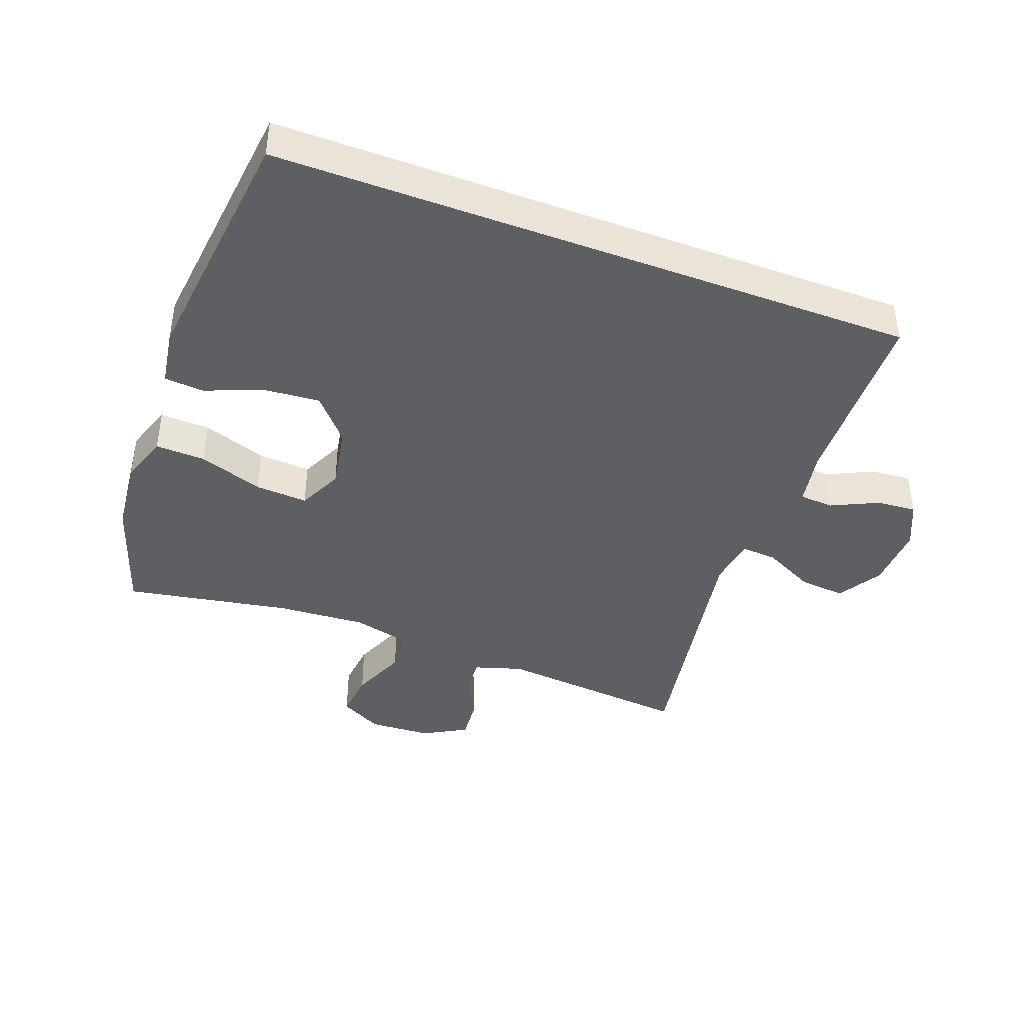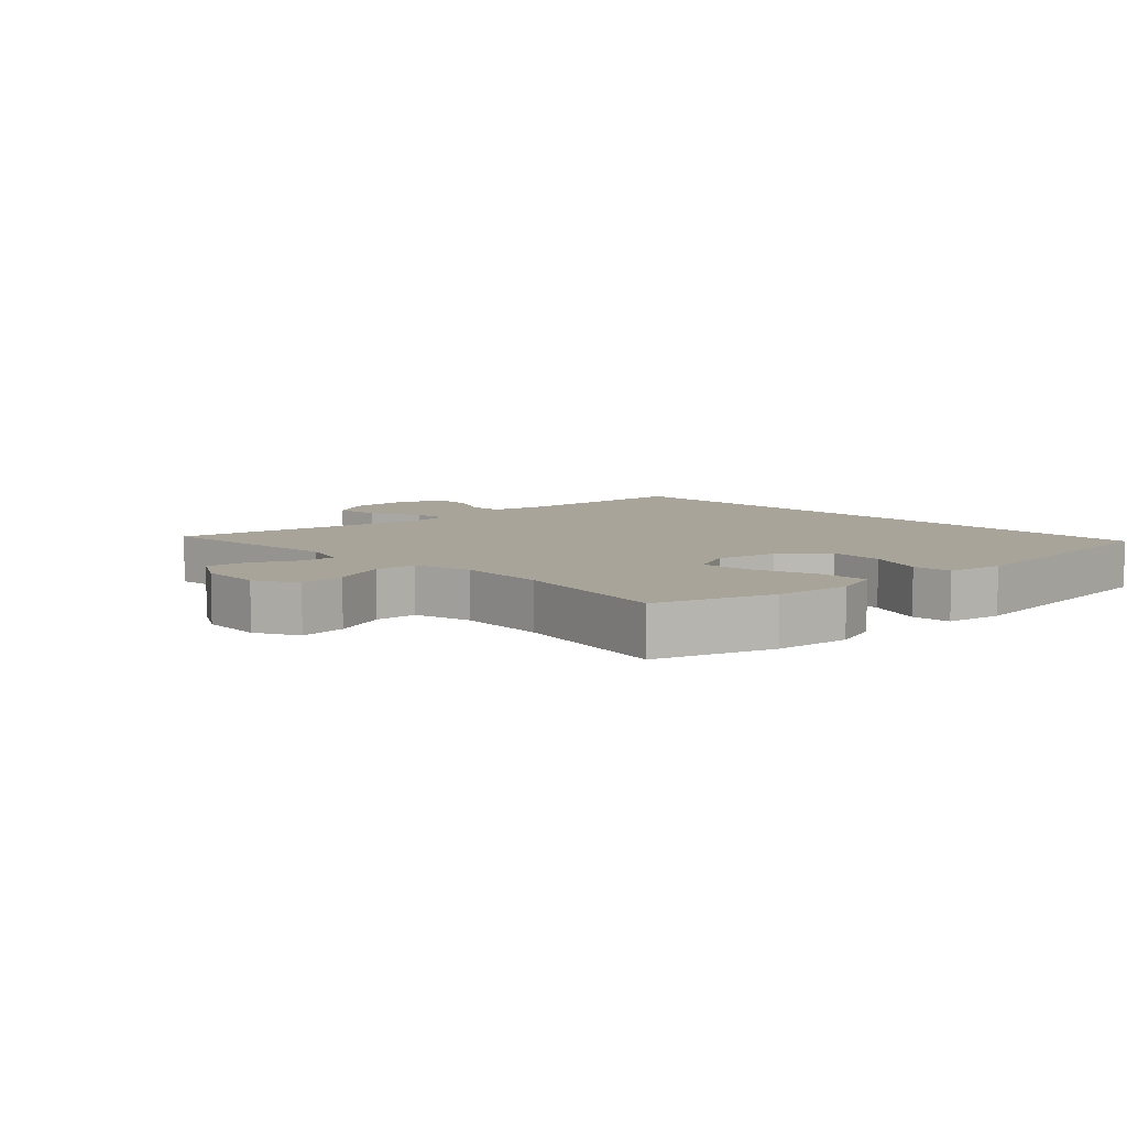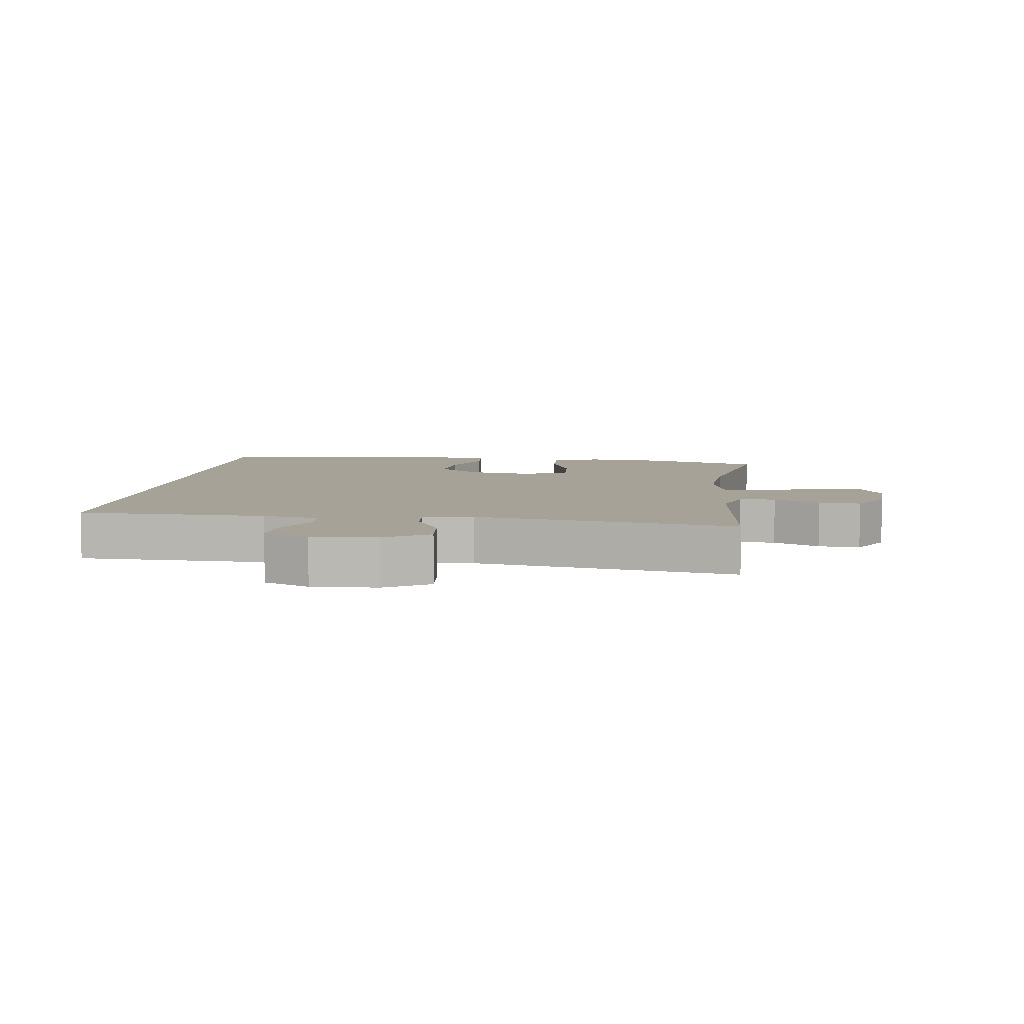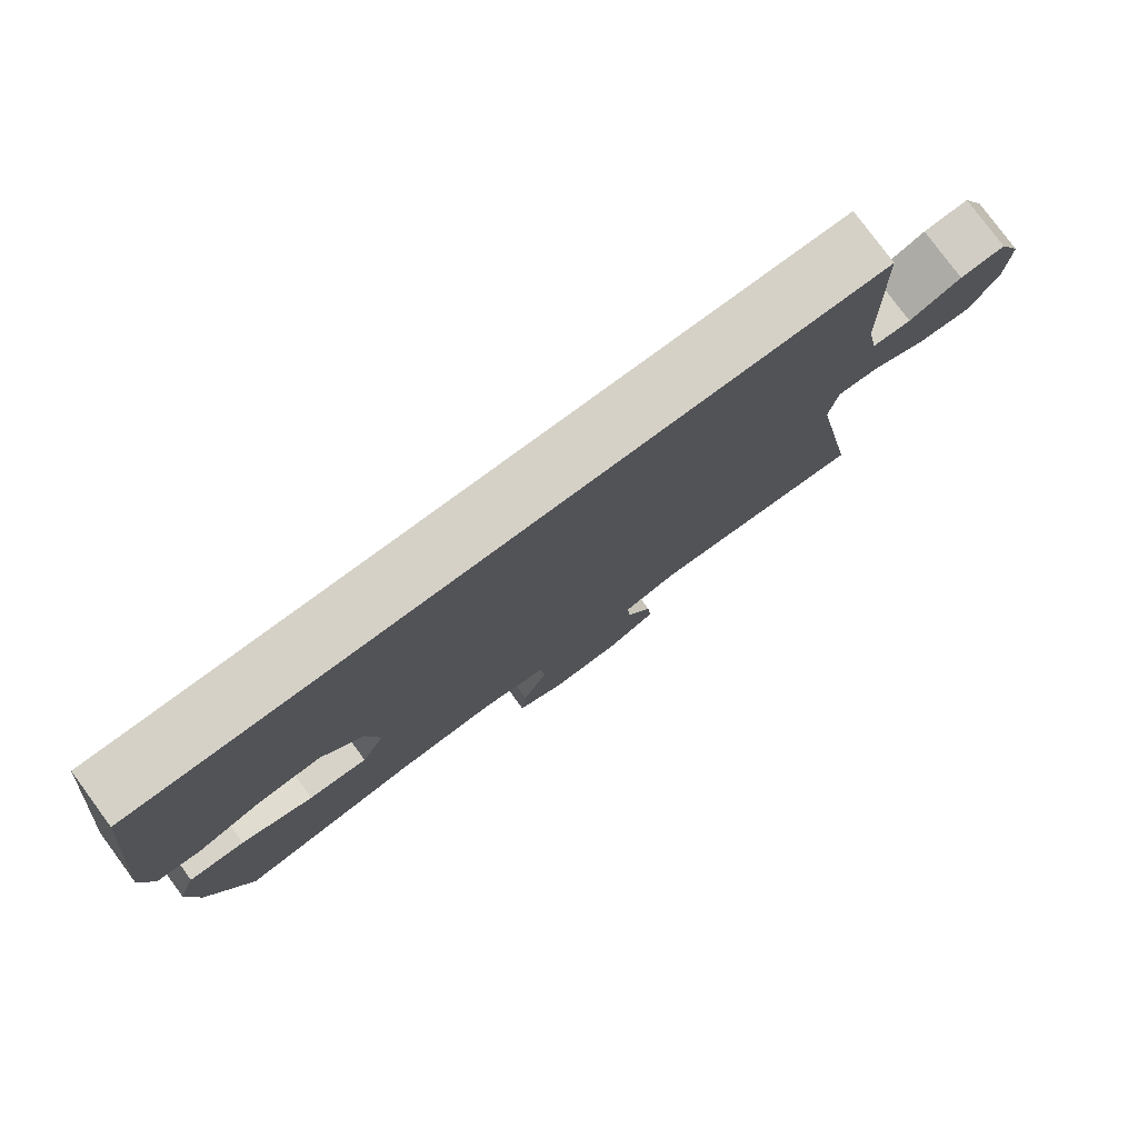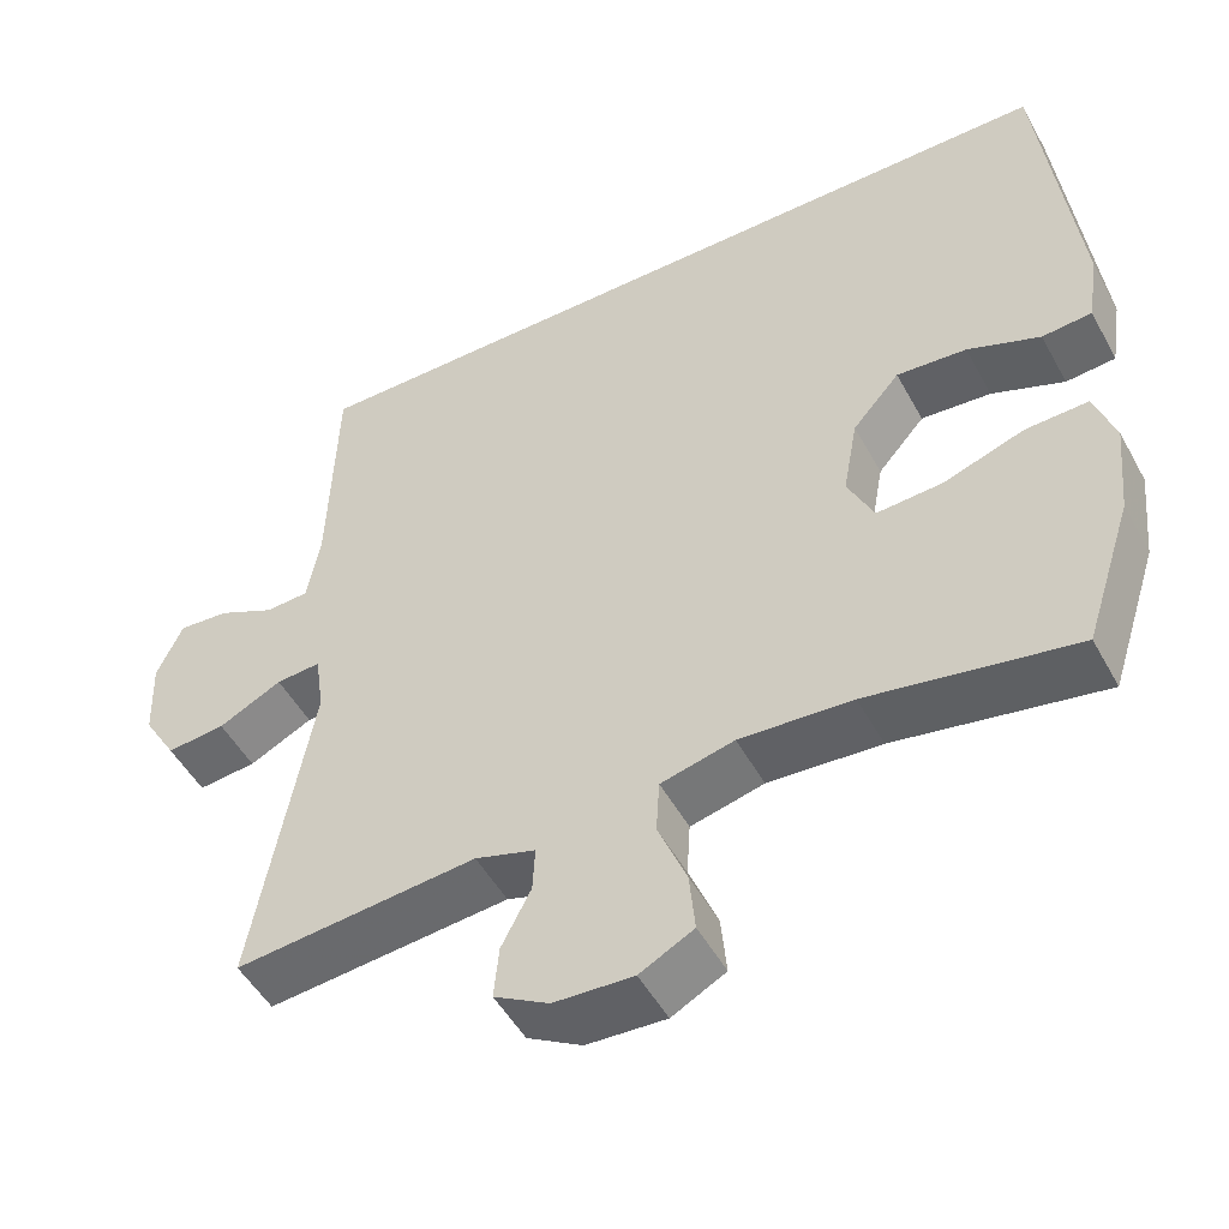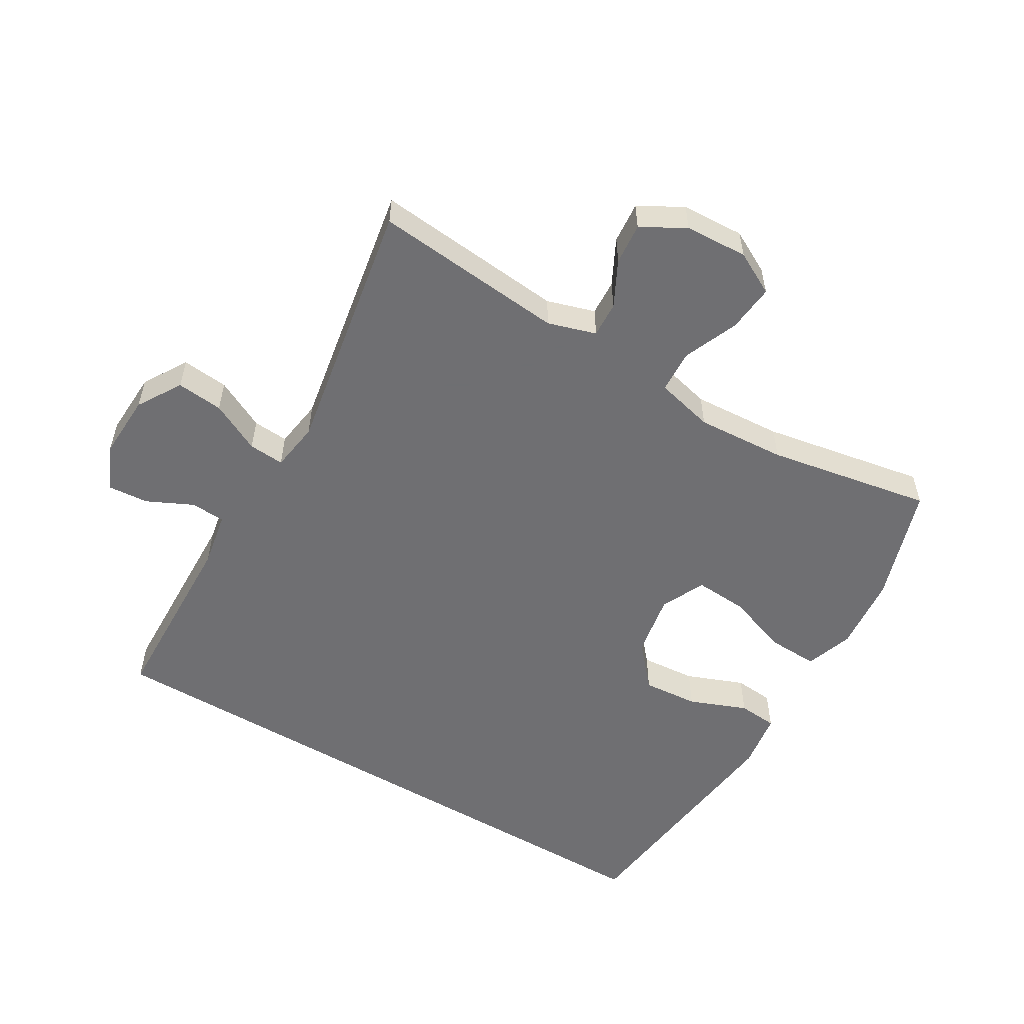
<metadata>
{"format":"obj","ext":"obj","renderer":"f3d","projection":"perspective","resolution":1024,"background":"white","views":[{"elev":-41.6,"azim":-20.6,"up":"+Y"},{"elev":7.2,"azim":-133.6,"up":"+Y"},{"elev":6.5,"azim":97.0,"up":"+Y"},{"elev":79.1,"azim":-36.4,"up":"+Z"},{"elev":-50.1,"azim":-152.0,"up":"+Z"},{"elev":-54.7,"azim":149.1,"up":"+Y"}]}
</metadata>
<code>
v -0.54 0.07 0.5
v 0.447 0.07 0.5
v 0.456 0.07 0.212
v 0.472 0.07 0.126
v 0.525 0.07 0.123
v 0.596 0.07 0.157
v 0.658 0.07 0.162
v 0.69 0.07 0.092
v 0.686 0.07 -0.008
v 0.645 0.07 -0.076
v 0.573 0.07 -0.069
v 0.495 0.07 -0.03
v 0.44 0.07 -0.026
v 0.429 0.07 -0.102
v 0.5 0.07 -0.5
v 0.203 0.07 -0.472
v 0.129 0.07 -0.495
v 0.132 0.07 -0.55
v 0.168 0.07 -0.62
v 0.174 0.07 -0.684
v 0.107 0.07 -0.722
v 0.01 0.07 -0.727
v -0.056 0.07 -0.692
v -0.049 0.07 -0.619
v -0.014 0.07 -0.533
v -0.018 0.07 -0.467
v -0.108 0.07 -0.445
v -0.246 0.07 -0.454
v -0.5 0.07 -0.5
v -0.559 0.07 -0.32
v -0.571 0.07 -0.202
v -0.546 0.07 -0.128
v -0.469 0.07 -0.131
v -0.37 0.07 -0.165
v -0.289 0.07 -0.17
v -0.257 0.07 -0.102
v -0.275 0.07 -0.004
v -0.333 0.07 0.062
v -0.419 0.07 0.055
v -0.508 0.07 0.02
v -0.569 0.07 0.025
v -0.583 0.07 0.114
v -0.54 0 0.5
v 0.447 0 0.5
v 0.456 0 0.212
v 0.472 0 0.126
v 0.525 0 0.123
v 0.596 0 0.157
v 0.658 0 0.162
v 0.69 0 0.092
v 0.686 0 -0.008
v 0.645 0 -0.076
v 0.573 0 -0.069
v 0.495 0 -0.03
v 0.44 0 -0.026
v 0.429 0 -0.102
v 0.5 0 -0.5
v 0.203 0 -0.472
v 0.129 0 -0.495
v 0.132 0 -0.55
v 0.168 0 -0.62
v 0.174 0 -0.684
v 0.107 0 -0.722
v 0.01 0 -0.727
v -0.056 0 -0.692
v -0.049 0 -0.619
v -0.014 0 -0.533
v -0.018 0 -0.467
v -0.108 0 -0.445
v -0.246 0 -0.454
v -0.5 0 -0.5
v -0.559 0 -0.32
v -0.571 0 -0.202
v -0.546 0 -0.128
v -0.469 0 -0.131
v -0.37 0 -0.165
v -0.289 0 -0.17
v -0.257 0 -0.102
v -0.275 0 -0.004
v -0.333 0 0.062
v -0.419 0 0.055
v -0.508 0 0.02
v -0.569 0 0.025
v -0.583 0 0.114
f 39 40 41 42
f 38 39 42 1
f 37 38 1 2
f 36 37 2 3
f 35 36 3 4
f 31 32 33 34
f 31 34 35
f 28 29 30 31
f 27 28 31 35
f 26 27 35 4
f 22 23 24 25
f 18 19 20 21
f 17 18 21 22
f 14 15 16
f 13 14 16 17
f 9 10 11 12
f 9 12 13
f 8 9 13
f 5 6 7 8
f 5 8 13
f 4 5 13 17
f 17 22 25 26
f 4 17 26
f 84 83 82 81
f 43 84 81 80
f 44 43 80 79
f 45 44 79 78
f 46 45 78 77
f 76 75 74 73
f 77 76 73
f 73 72 71 70
f 77 73 70 69
f 46 77 69 68
f 67 66 65 64
f 63 62 61 60
f 64 63 60 59
f 58 57 56
f 59 58 56 55
f 54 53 52 51
f 55 54 51
f 55 51 50
f 50 49 48 47
f 55 50 47
f 59 55 47 46
f 68 67 64 59
f 68 59 46
f 1 43 44 2
f 2 44 45 3
f 3 45 46 4
f 4 46 47 5
f 5 47 48 6
f 6 48 49 7
f 7 49 50 8
f 8 50 51 9
f 9 51 52 10
f 10 52 53 11
f 11 53 54 12
f 12 54 55 13
f 13 55 56 14
f 14 56 57 15
f 15 57 58 16
f 16 58 59 17
f 17 59 60 18
f 18 60 61 19
f 19 61 62 20
f 20 62 63 21
f 21 63 64 22
f 22 64 65 23
f 23 65 66 24
f 24 66 67 25
f 25 67 68 26
f 26 68 69 27
f 27 69 70 28
f 28 70 71 29
f 29 71 72 30
f 30 72 73 31
f 31 73 74 32
f 32 74 75 33
f 33 75 76 34
f 34 76 77 35
f 35 77 78 36
f 36 78 79 37
f 37 79 80 38
f 38 80 81 39
f 39 81 82 40
f 40 82 83 41
f 41 83 84 42
f 42 84 43 1

</code>
